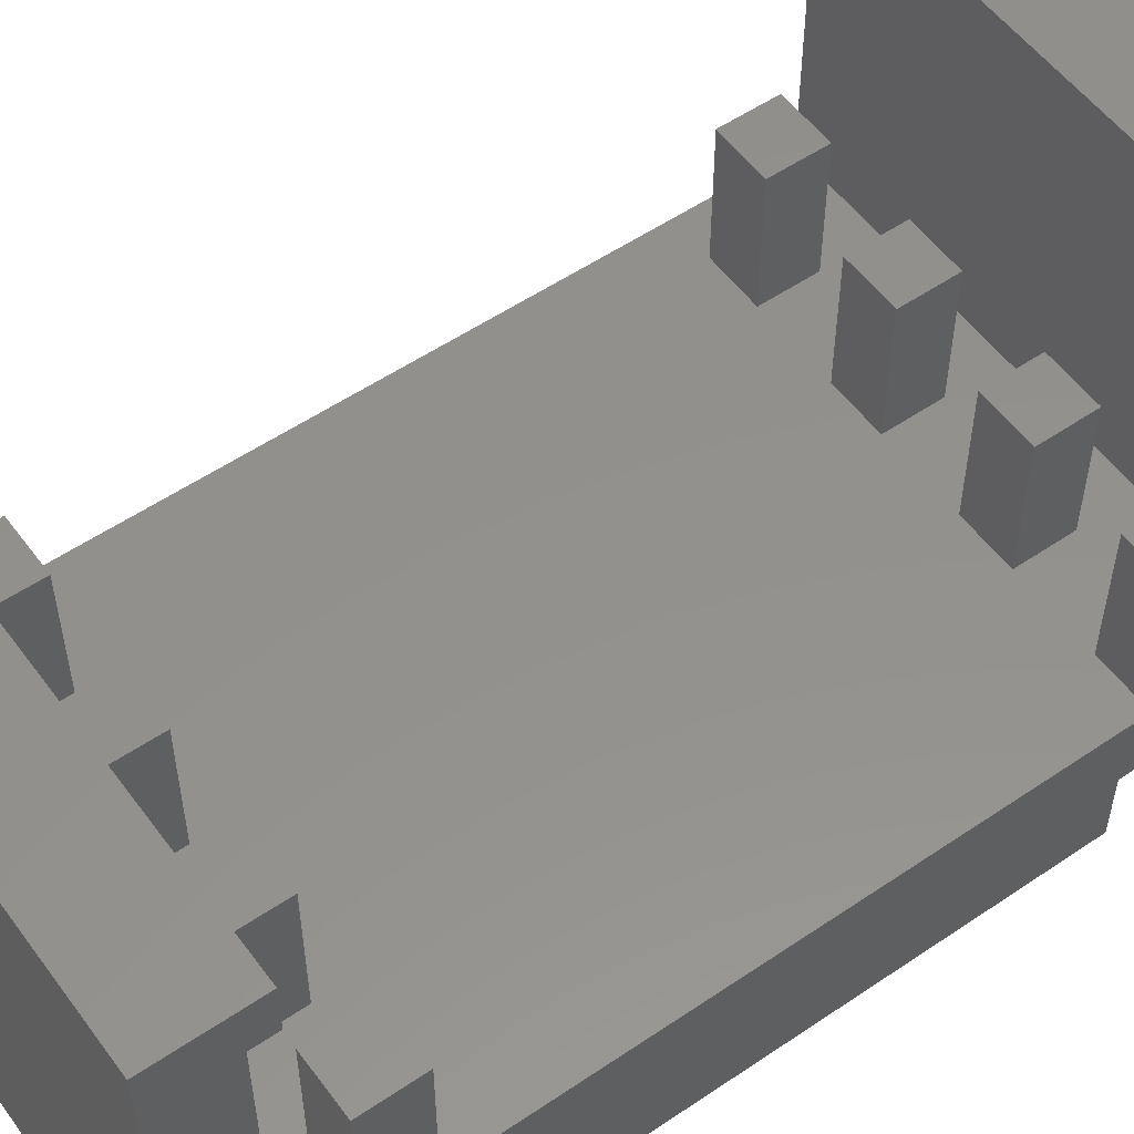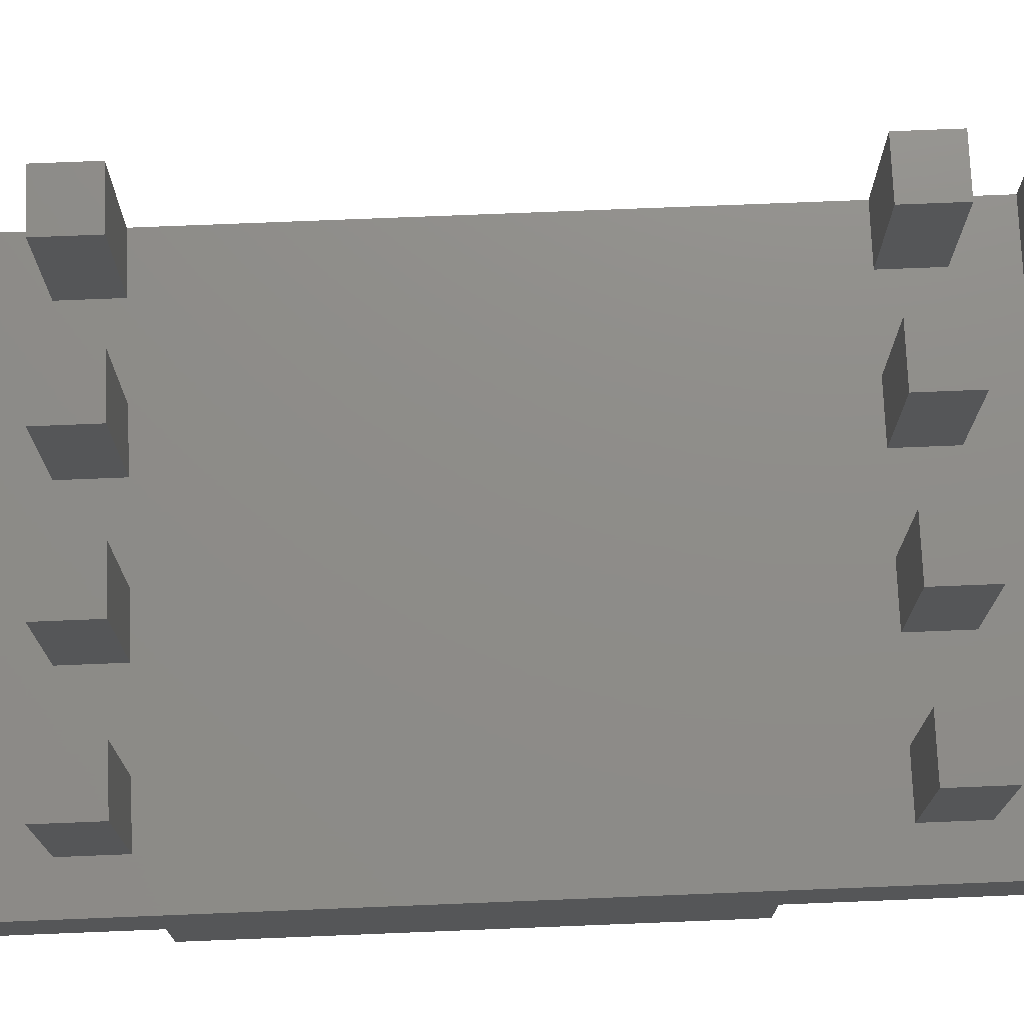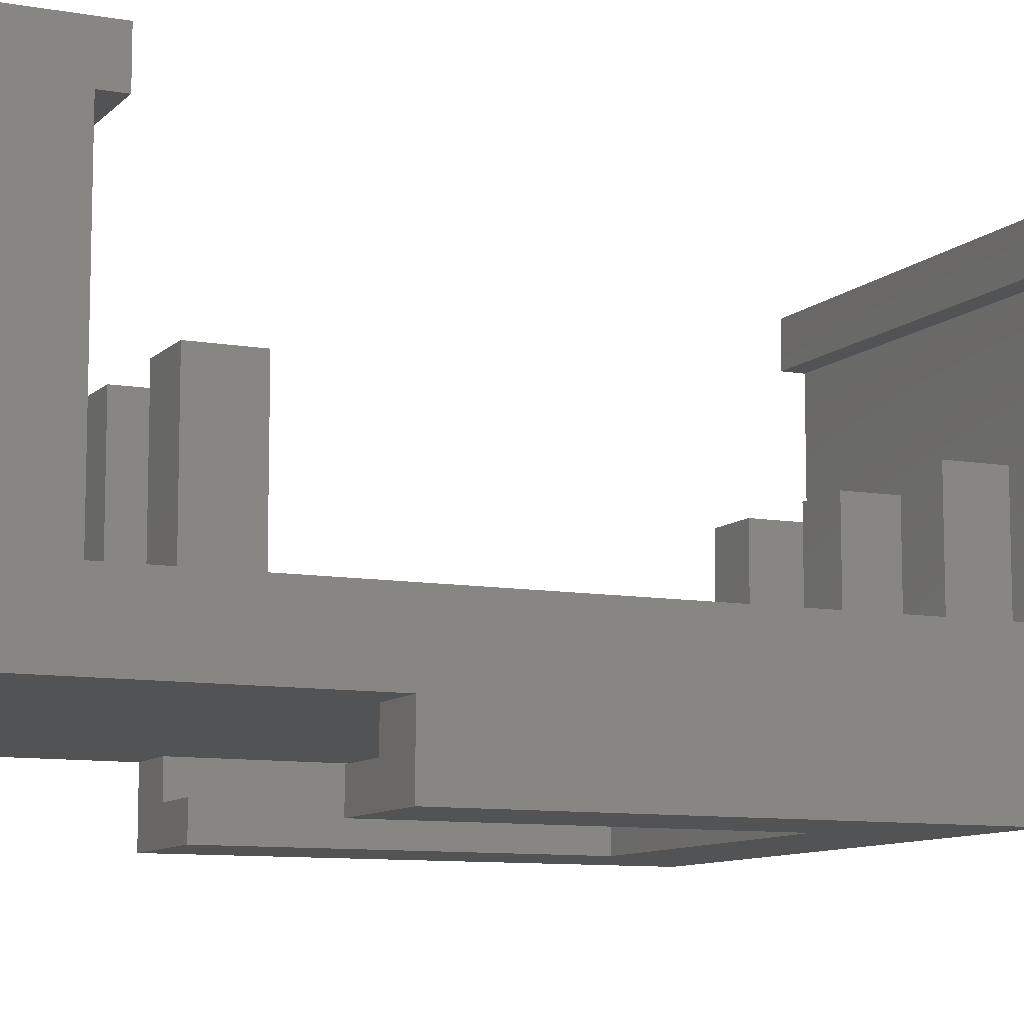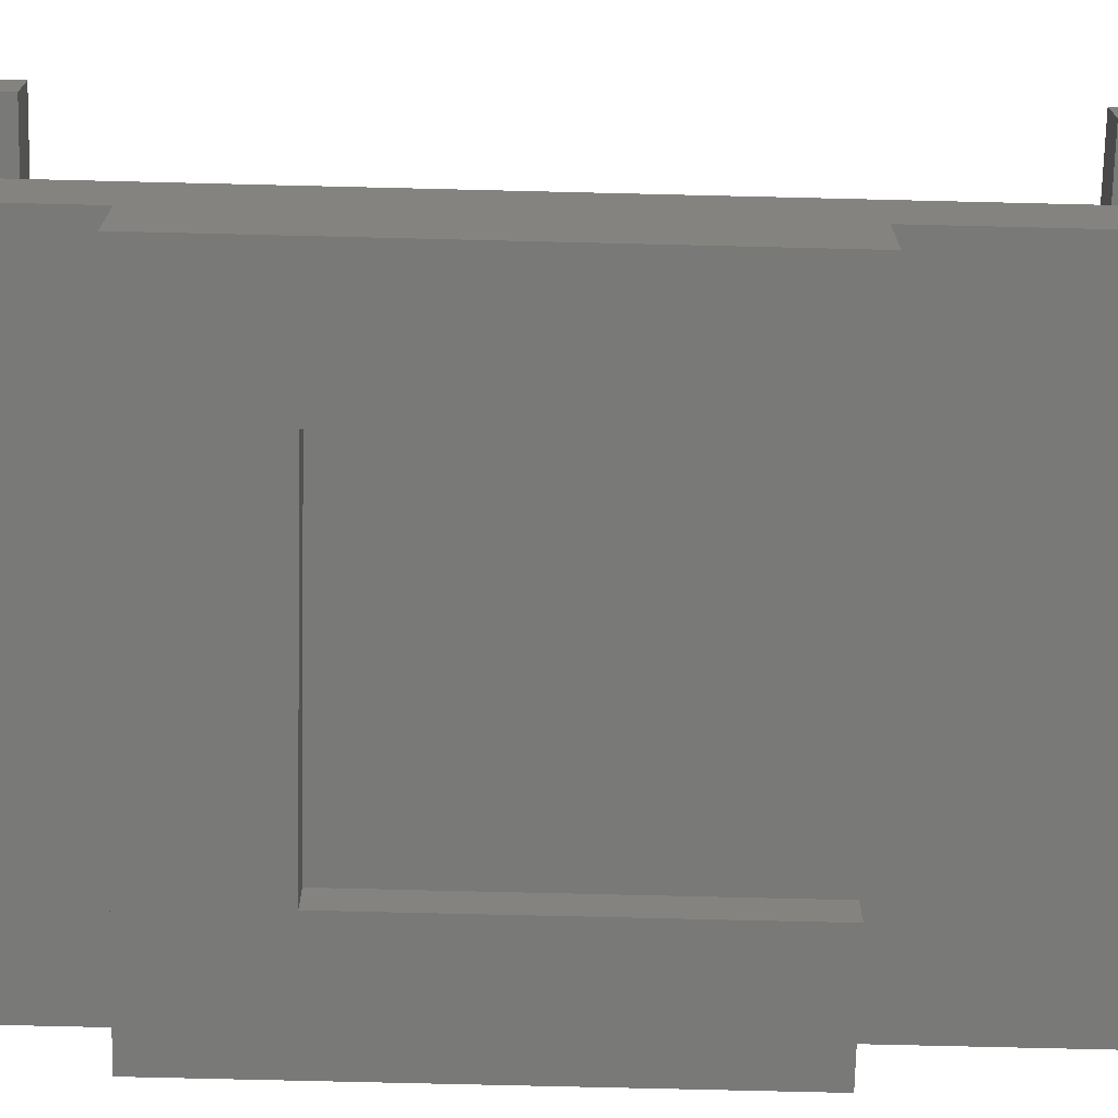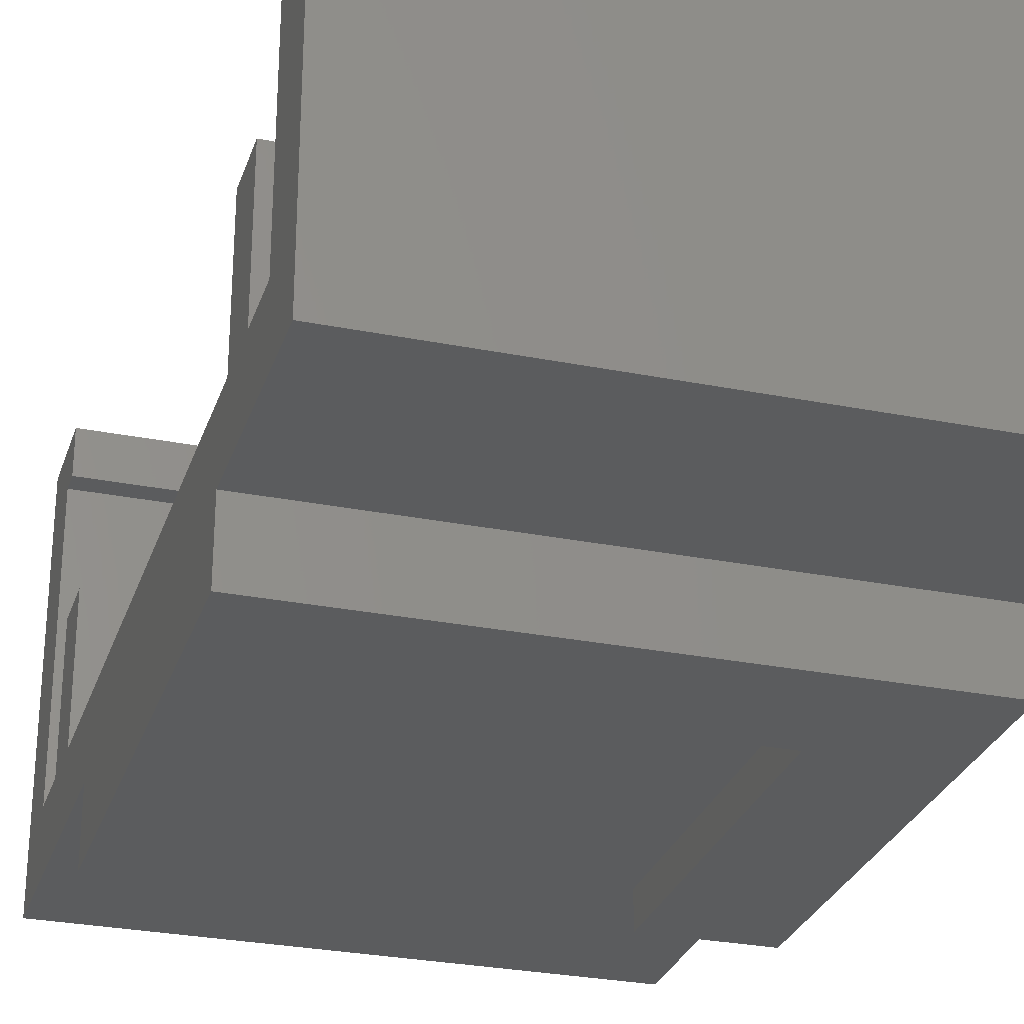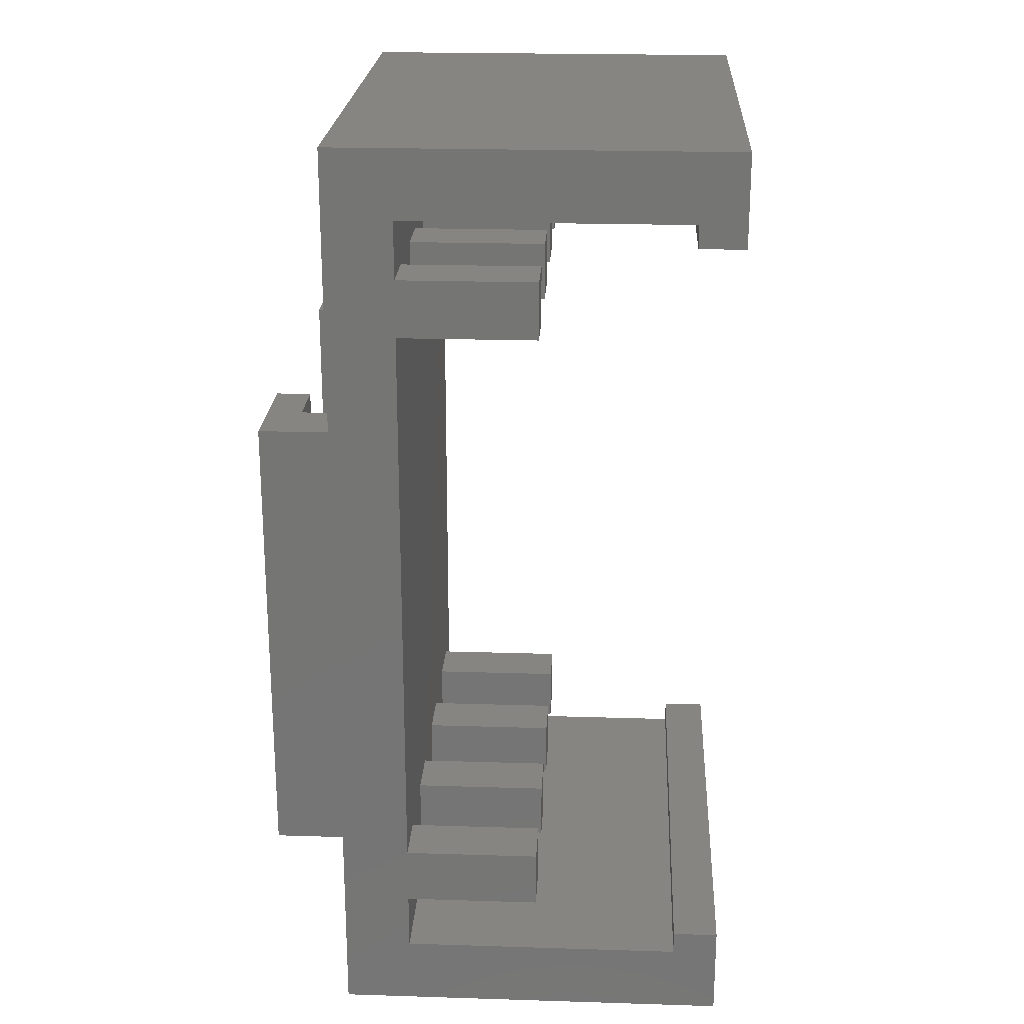
<metadata>
{"format":"stl","ext":"stl","renderer":"f3d","projection":"perspective","resolution":1024,"background":"white","views":[{"elev":54.6,"azim":-125.7,"up":"+Z"},{"elev":74.4,"azim":87.7,"up":"+Z"},{"elev":-9.5,"azim":-115.0,"up":"+Z"},{"elev":-72.0,"azim":88.6,"up":"+Z"},{"elev":-28.5,"azim":-16.7,"up":"+Z"},{"elev":22.2,"azim":-86.9,"up":"+Y"}]}
</metadata>
<code>
# stl→obj: 112 verts, 220 faces
v 4.899e-16 6 -4
v 0 0 0
v 4.286e-15 0 -35
v 4.899e-16 8 -4
v 0 8 0
v 5.021e-15 57.5 -41
v 4.286e-15 17.5 -35
v 5.021e-15 17.5 -41
v 4.899e-16 76 -4
v 3.551e-15 76 -29
v 4.286e-15 82 -35
v 0 82 0
v 0 74 0
v 3.551e-15 6 -29
v 4.899e-16 74 -4
v 4.286e-15 57.5 -35
v -46.5 0 -5.695e-15
v -46.5 0 -35
v -46.5 8 -5.695e-15
v -46.5 8 -4
v -46.5 6 -4
v -46.5 6 -29
v -46.5 76 -29
v -46.5 71 -29
v -34 71 -29
v -41.5 71 -29
v -46.5 16 -29
v -41.5 66 -29
v -46.5 66 -29
v -4 66 -29
v -9 66 -29
v -41.5 11 -29
v -46.5 11 -29
v -4 16 -29
v -4 11 -29
v -16.5 11 -29
v -9 11 -29
v -9 16 -29
v -21.5 11 -29
v -21.5 16 -29
v -29 11 -29
v -41.5 16 -29
v -34 16 -29
v -16.5 66 -29
v -34 11 -29
v -29 16 -29
v -16.5 16 -29
v -16.5 71 -29
v -9 71 -29
v -21.5 66 -29
v -29 66 -29
v -21.5 71 -29
v -29 71 -29
v -34 66 -29
v -4 71 -29
v -46.5 76 -4
v -46.5 74 -4
v -46.5 74 -5.695e-15
v -46.5 82 -5.695e-15
v -46.5 82 -35
v -5 57.5 -35
v -41.5 22.5 -35
v -5 22.5 -35
v -41.5 57.5 -35
v -46.5 57.5 -35
v -5 57.5 -38
v -10 57.5 -41
v -10 57.5 -38
v -10 27.5 -41
v -36.5 57.5 -41
v -46.5 17.5 -41
v -46.5 57.5 -41
v -36.5 27.5 -41
v -46.5 17.5 -35
v -46.5 11 -17
v -46.5 16 -17
v -46.5 66 -17
v -46.5 71 -17
v -41.5 11 -17
v -41.5 16 -17
v -41.5 66 -17
v -41.5 71 -17
v -4 16 -17
v -4 11 -17
v -9 11 -17
v -9 16 -17
v -4 71 -17
v -4 66 -17
v -9 66 -17
v -9 71 -17
v -16.5 16 -17
v -16.5 11 -17
v -21.5 11 -17
v -21.5 16 -17
v -16.5 71 -17
v -16.5 66 -17
v -21.5 66 -17
v -21.5 71 -17
v -29 16 -17
v -29 11 -17
v -34 11 -17
v -34 16 -17
v -29 71 -17
v -29 66 -17
v -34 66 -17
v -34 71 -17
v -36.5 57.5 -38
v -41.5 57.5 -38
v -41.5 22.5 -38
v -5 22.5 -38
v -36.5 27.5 -38
v -10 27.5 -38
f 1 2 3
f 1 4 5
f 6 7 8
f 9 10 11
f 12 9 11
f 12 13 9
f 7 14 3
f 5 2 1
f 14 1 3
f 15 9 13
f 10 16 11
f 16 7 6
f 10 7 16
f 10 14 7
f 3 2 17
f 18 3 17
f 17 2 5
f 19 17 5
f 5 4 19
f 19 4 20
f 1 21 4
f 4 21 20
f 22 21 14
f 14 21 1
f 10 23 24
f 25 10 26
f 26 10 24
f 27 28 29
f 30 31 27
f 22 32 33
f 14 32 22
f 34 35 10
f 14 10 35
f 36 37 38
f 14 35 37
f 39 40 41
f 30 27 42
f 30 42 32
f 43 30 32
f 38 10 30
f 27 31 44
f 14 37 36
f 45 43 32
f 14 36 39
f 46 41 40
f 47 30 40
f 48 44 49
f 38 30 47
f 27 44 50
f 31 49 44
f 27 50 51
f 52 48 10
f 25 53 10
f 50 52 51
f 49 10 48
f 14 39 41
f 14 45 32
f 14 41 45
f 46 30 43
f 53 51 52
f 40 30 46
f 27 51 54
f 27 54 28
f 54 25 28
f 28 25 26
f 53 52 10
f 38 34 10
f 49 55 10
f 55 30 10
f 47 36 38
f 56 23 10
f 9 56 10
f 15 57 9
f 9 57 56
f 15 13 58
f 57 15 58
f 58 13 12
f 59 58 12
f 12 11 59
f 59 11 60
f 16 61 11
f 62 61 63
f 11 61 62
f 11 62 64
f 11 64 65
f 11 65 60
f 16 6 61
f 66 6 67
f 61 6 66
f 66 67 68
f 67 6 69
f 70 71 72
f 73 71 70
f 8 71 69
f 8 69 6
f 69 71 73
f 8 7 74
f 71 8 74
f 3 18 7
f 7 18 74
f 22 18 21
f 17 19 21
f 17 21 18
f 58 56 57
f 18 22 33
f 33 75 76
f 33 76 27
f 33 27 18
f 27 29 18
f 29 77 78
f 29 78 24
f 29 24 18
f 24 23 18
f 74 72 71
f 56 58 59
f 56 59 23
f 23 59 60
f 23 60 65
f 23 74 18
f 65 72 74
f 65 74 23
f 21 19 20
f 32 79 75
f 33 32 75
f 80 79 32
f 42 80 32
f 80 42 76
f 76 42 27
f 28 81 77
f 29 28 77
f 82 81 28
f 26 82 28
f 82 26 78
f 78 26 24
f 83 84 35
f 34 83 35
f 35 84 85
f 37 35 85
f 83 34 86
f 86 34 38
f 85 86 37
f 37 86 38
f 87 88 30
f 55 87 30
f 30 88 89
f 31 30 89
f 87 55 90
f 90 55 49
f 89 90 31
f 31 90 49
f 91 92 36
f 47 91 36
f 36 92 93
f 39 36 93
f 91 47 94
f 94 47 40
f 93 94 39
f 39 94 40
f 95 96 44
f 48 95 44
f 44 96 97
f 50 44 97
f 95 48 98
f 98 48 52
f 97 98 50
f 50 98 52
f 99 100 41
f 46 99 41
f 41 100 101
f 45 41 101
f 99 46 102
f 102 46 43
f 101 102 45
f 45 102 43
f 103 104 51
f 53 103 51
f 51 104 105
f 54 51 105
f 103 53 106
f 106 53 25
f 105 106 54
f 54 106 25
f 107 70 108
f 108 70 72
f 108 72 65
f 108 65 64
f 109 108 64
f 62 109 64
f 109 62 110
f 110 62 63
f 66 110 61
f 61 110 63
f 111 109 112
f 66 68 112
f 110 66 112
f 107 108 111
f 108 109 111
f 109 110 112
f 67 69 68
f 68 69 112
f 73 111 69
f 69 111 112
f 73 70 107
f 111 73 107
f 82 78 77
f 81 82 77
f 80 76 75
f 79 80 75
f 83 86 85
f 84 83 85
f 87 90 89
f 88 87 89
f 91 94 93
f 92 91 93
f 95 98 97
f 96 95 97
f 99 102 101
f 100 99 101
f 103 106 105
f 104 103 105

</code>
